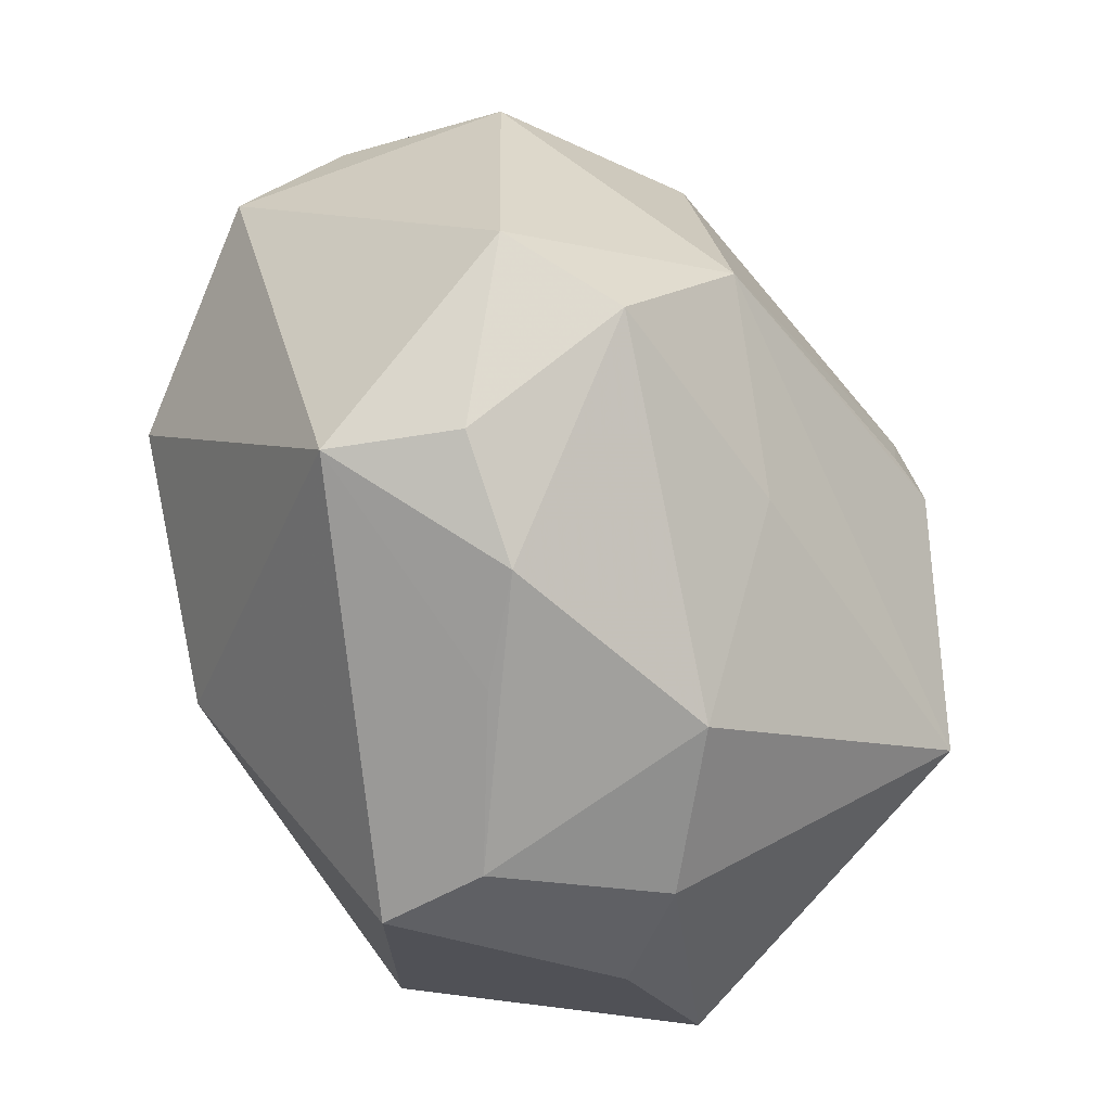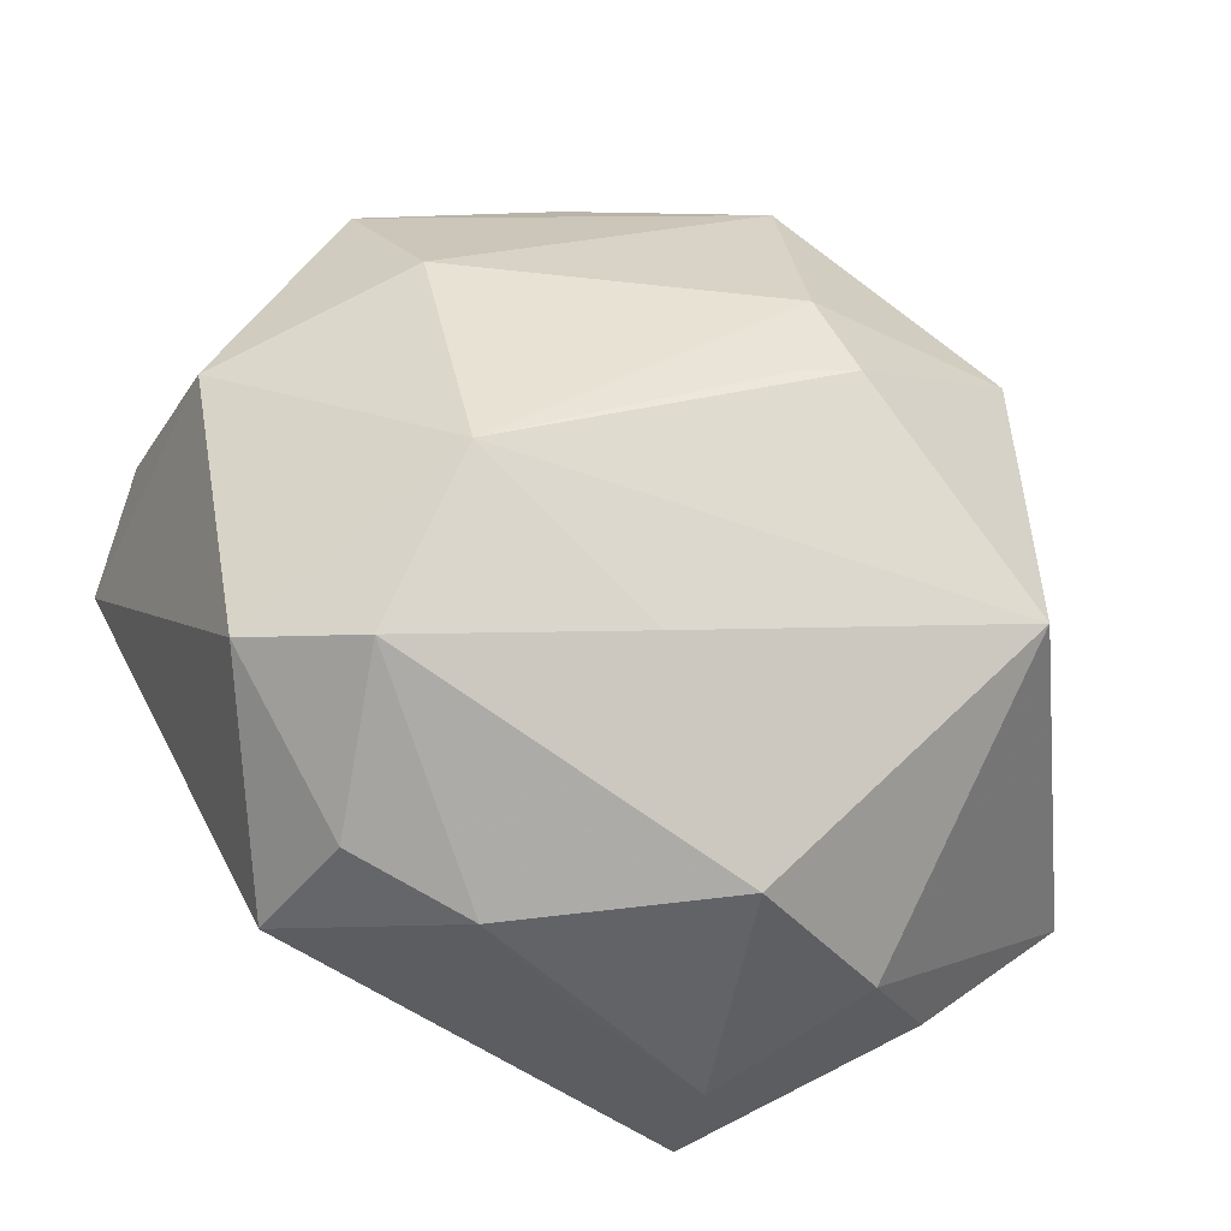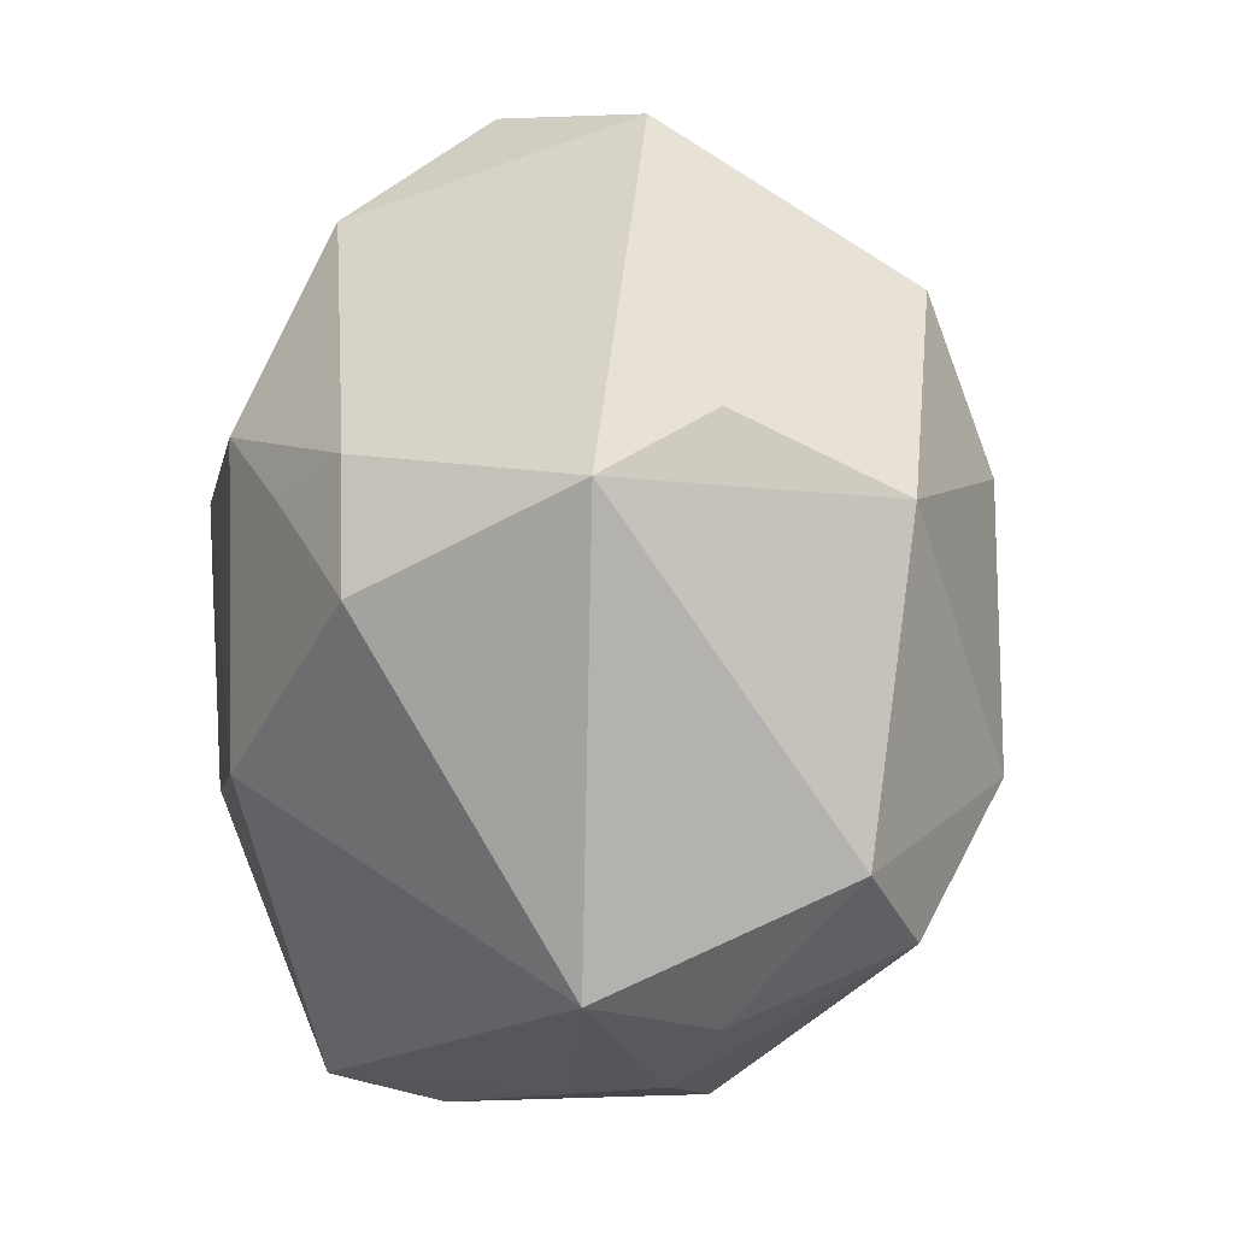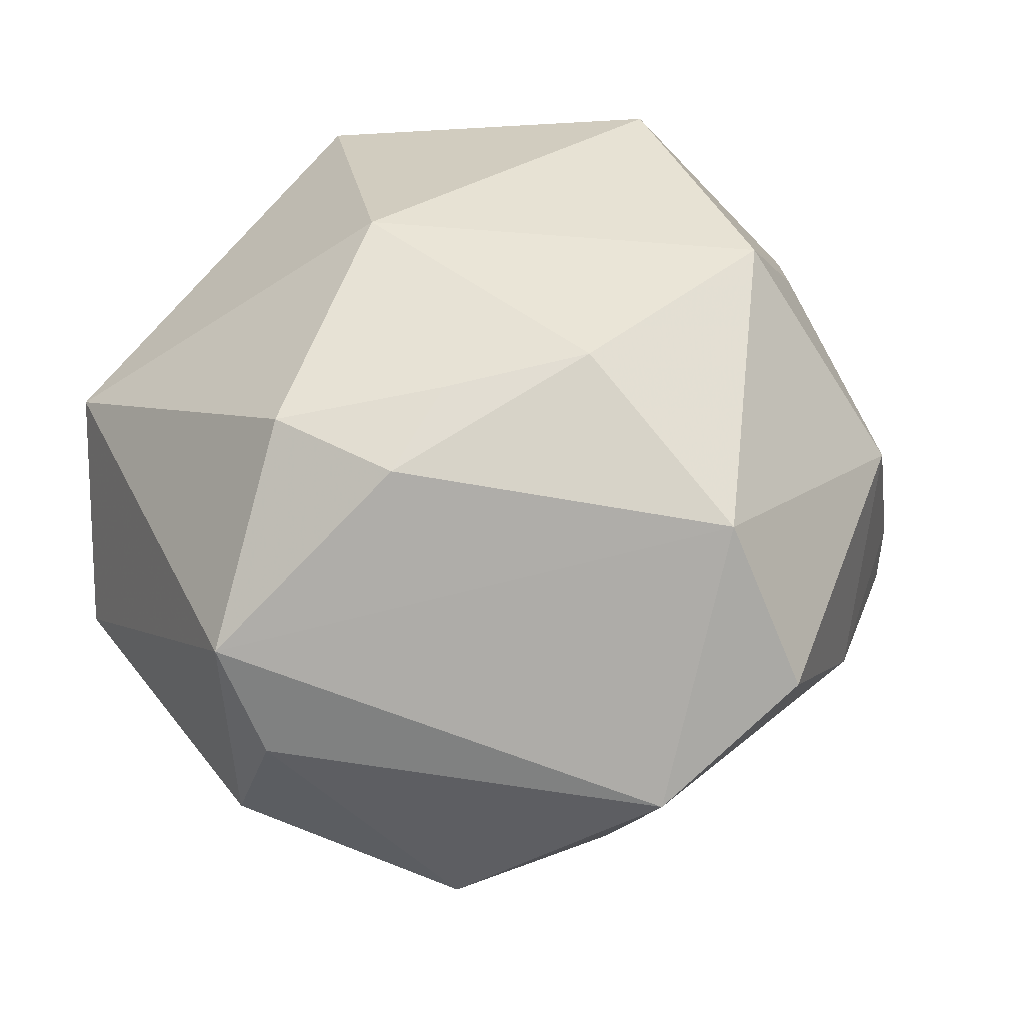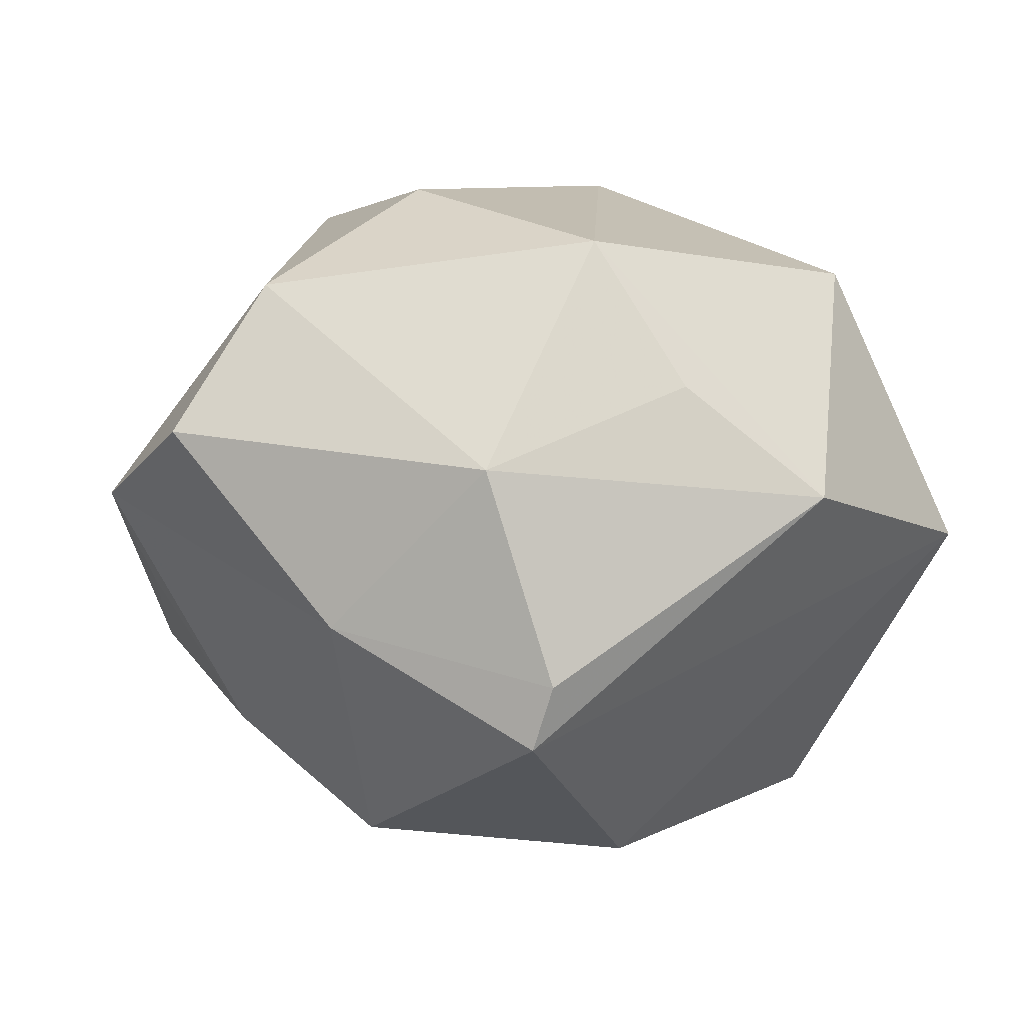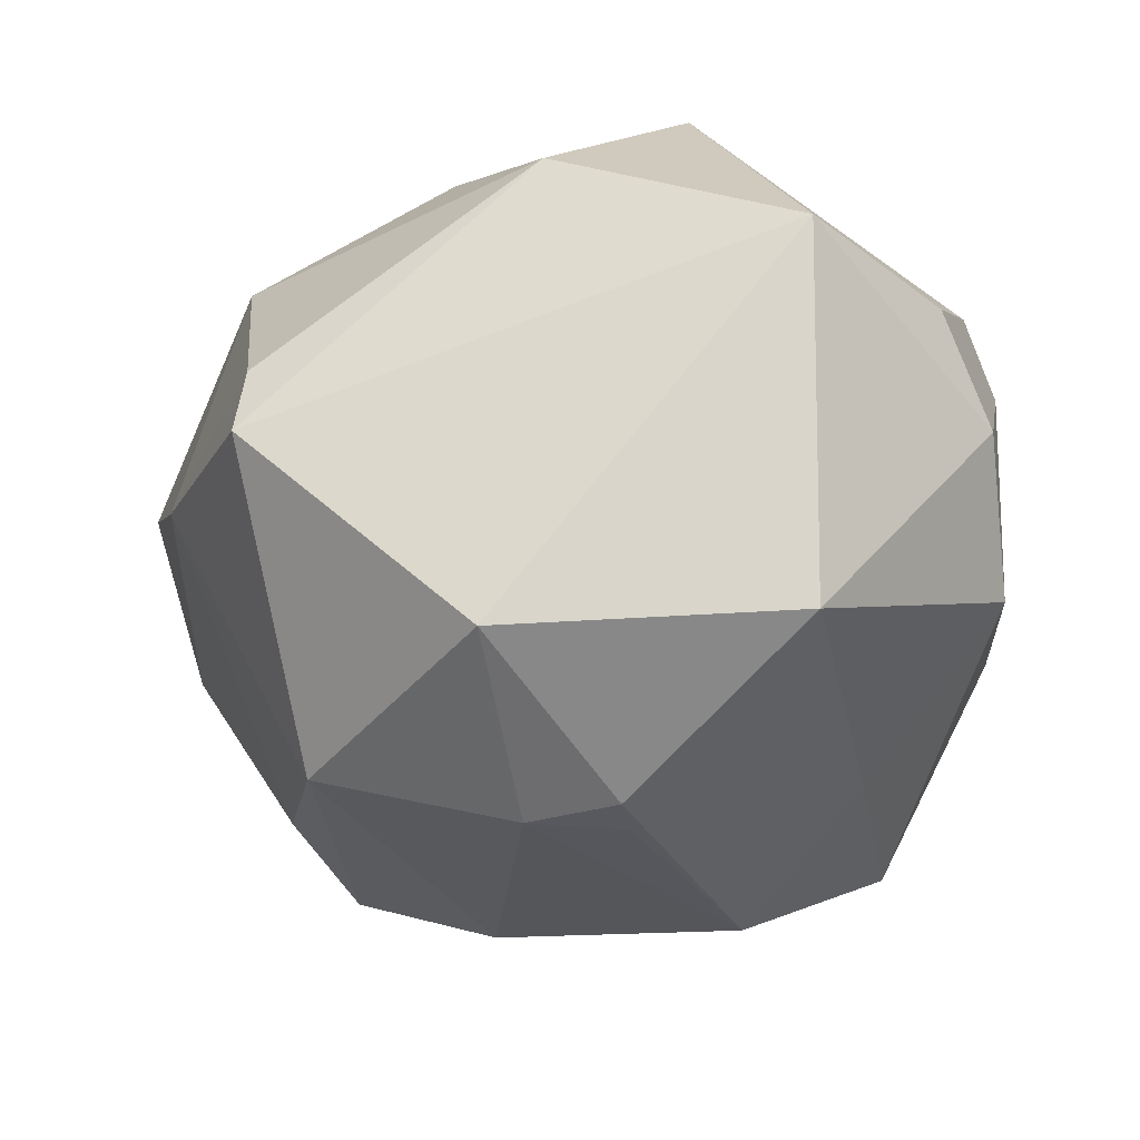
<metadata>
{"format":"obj","ext":"obj","renderer":"f3d","projection":"perspective","resolution":1024,"background":"white","views":[{"elev":-73.7,"azim":108.9,"up":"+Y"},{"elev":-49.2,"azim":154.2,"up":"+Y"},{"elev":-15.0,"azim":70.5,"up":"+Y"},{"elev":50.6,"azim":130.5,"up":"+Z"},{"elev":11.8,"azim":-139.2,"up":"+Z"},{"elev":-47.6,"azim":-91.5,"up":"+Z"}]}
</metadata>
<code>
v -0.02363 0.0167 0.0328
v 0.01275 -0.04333 -0.001906
v -0.001182 0.006737 -0.03896
v -0.02537 -0.01982 -0.03412
v 0.002184 -0.01606 0.03541
v 0.02518 0.03586 -0.007349
v 0.04628 0.007606 0.005637
v 0.02628 -0.01651 -0.02854
v 0.0165 0.03054 -0.02354
v -0.02347 0.01127 -0.03526
v 0.0249 0.007261 0.03175
v 0.02755 -0.03887 0.01112
v 0.03099 0.009333 -0.02616
v -0.01669 -0.03975 0.02116
v -0.02295 -0.03913 -0.00548
v -0.03446 0.01491 0.01834
v -0.04572 -0.01955 -0.001294
v 0.007113 -0.02763 -0.02513
v 0.005331 0.03634 0.02774
v -0.005088 -0.002477 -0.03992
v 0.0003851 -0.003642 -0.0382
v 0.02542 -0.03986 -0.001861
v -0.01035 0.04308 -0.005908
v 0.0026 -0.04267 0.003952
v -0.03219 -0.03365 0.002199
v 0.04562 0.0007317 0.01655
v -0.02515 0.03558 0.01139
v -0.01427 -0.04229 0.01028
v 0.007743 0.04783 0.01315
v -0.03069 0.03477 -0.01695
v -0.04593 0.006034 0.006805
v 0.02972 -0.03237 -0.0183
v 0.0356 0.02444 -0.01791
v 0.04596 0.001542 -0.0115
v -0.0325 0.03378 -0.01025
v -0.0008786 0.02765 -0.03359
v 0.02771 -0.006306 0.0322
v 0.03925 -0.02868 -0.009699
v 0.01466 0.005462 0.03464
v -0.03642 -0.009252 0.0281
v 0.02372 0.04298 0.003815
v 0.002867 0.01505 0.03671
v -0.007506 -0.0414 -0.01359
f 17 30 10
f 10 4 17
f 20 4 10
f 8 4 20
f 20 21 8
f 42 1 5
f 12 5 14
f 37 5 12
f 19 1 42
f 31 30 17
f 17 14 40
f 40 31 17
f 1 31 40
f 14 5 40
f 40 5 1
f 20 10 3
f 3 21 20
f 3 8 21
f 36 10 30
f 36 3 10
f 17 4 15
f 24 28 2
f 14 28 24
f 2 12 24
f 24 12 14
f 4 8 18
f 18 8 32
f 2 32 22
f 22 12 2
f 38 8 34
f 32 8 38
f 38 22 32
f 12 22 38
f 19 41 29
f 42 5 39
f 39 5 37
f 37 12 26
f 7 41 26
f 26 41 19
f 12 38 26
f 34 7 26
f 26 38 34
f 1 19 27
f 19 29 27
f 8 3 13
f 34 8 13
f 3 36 13
f 25 14 17
f 17 15 25
f 25 28 14
f 25 15 28
f 43 15 4
f 4 18 43
f 2 28 43
f 28 15 43
f 43 32 2
f 43 18 32
f 9 41 6
f 23 36 30
f 23 27 29
f 23 29 41
f 9 36 23
f 23 41 9
f 37 26 11
f 11 26 19
f 11 39 37
f 11 19 42
f 42 39 11
f 30 31 35
f 31 27 35
f 35 23 30
f 27 23 35
f 16 31 1
f 1 27 16
f 16 27 31
f 9 6 33
f 33 36 9
f 33 13 36
f 34 13 33
f 33 6 41
f 33 7 34
f 33 41 7

</code>
